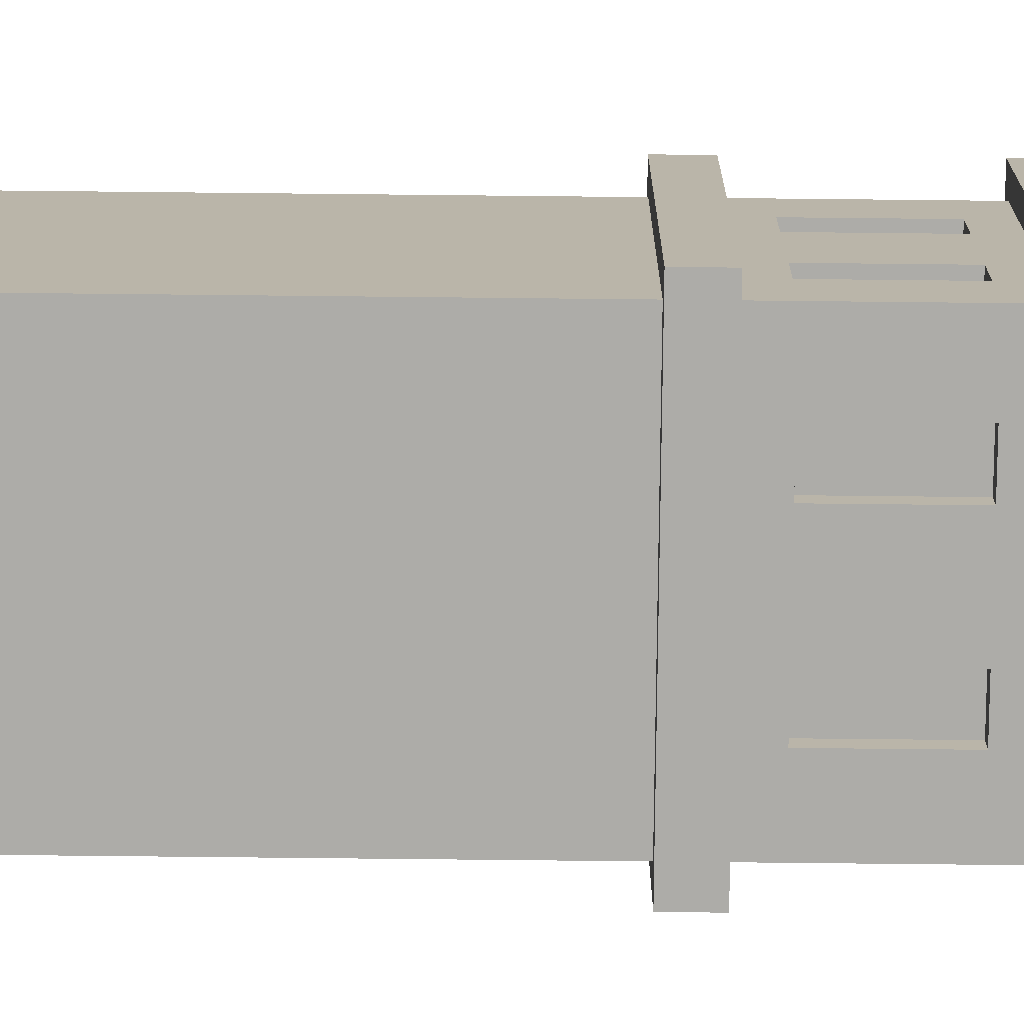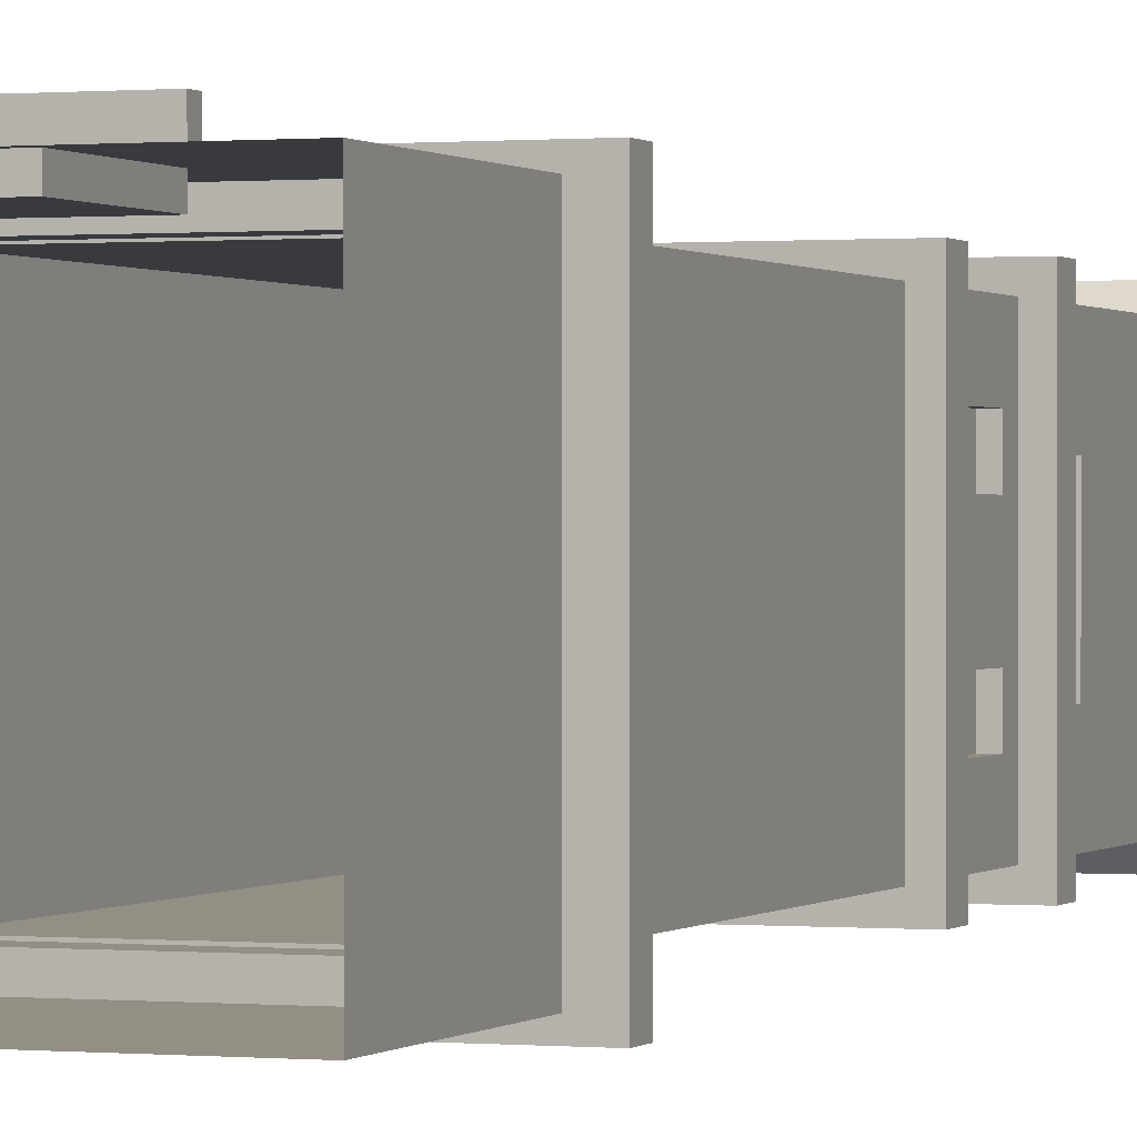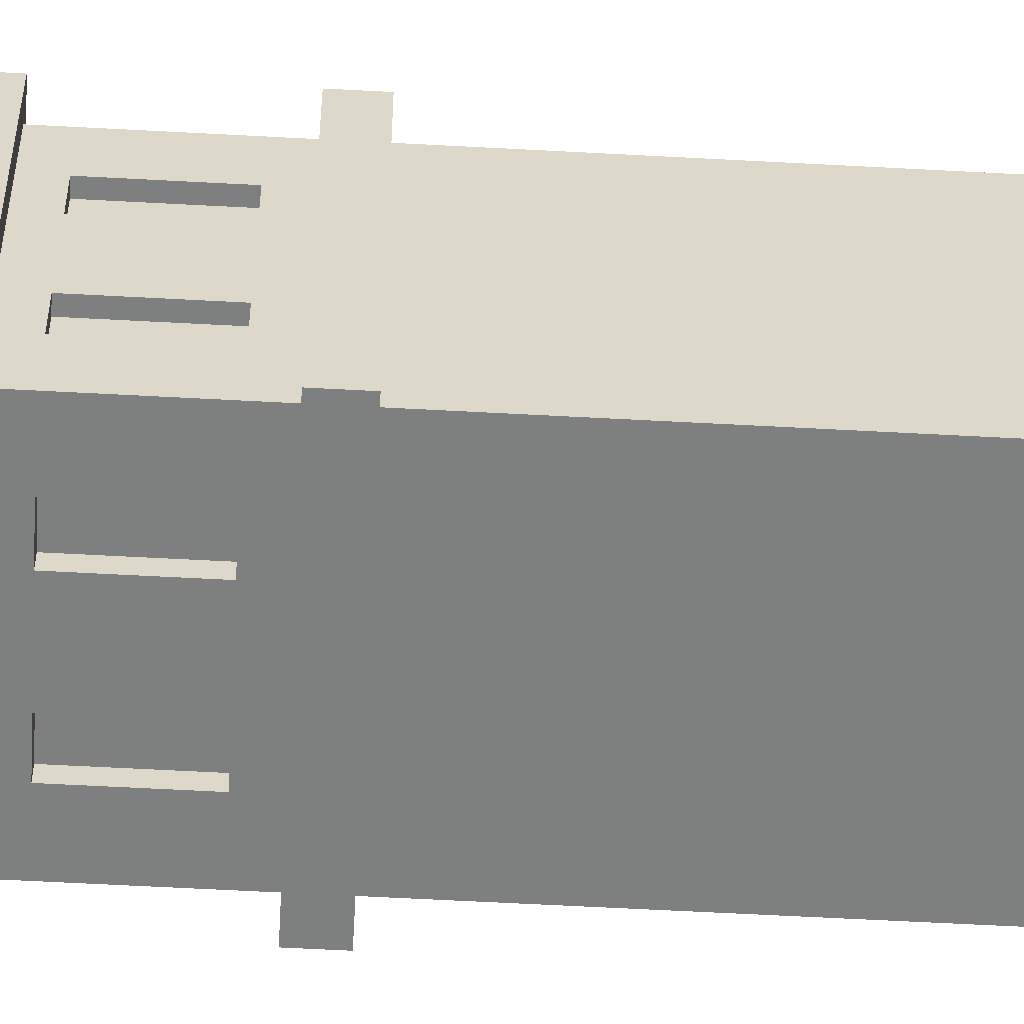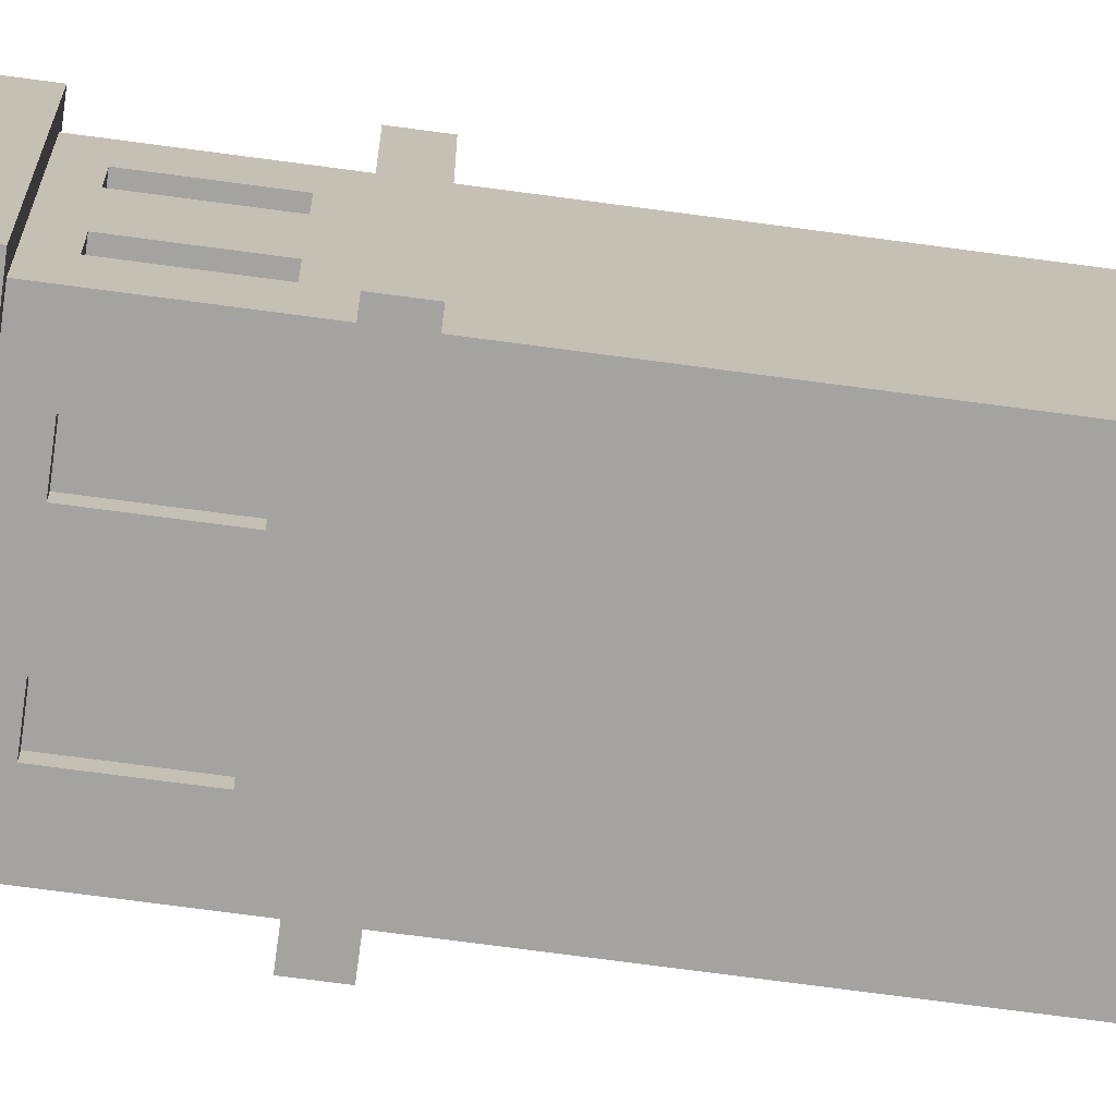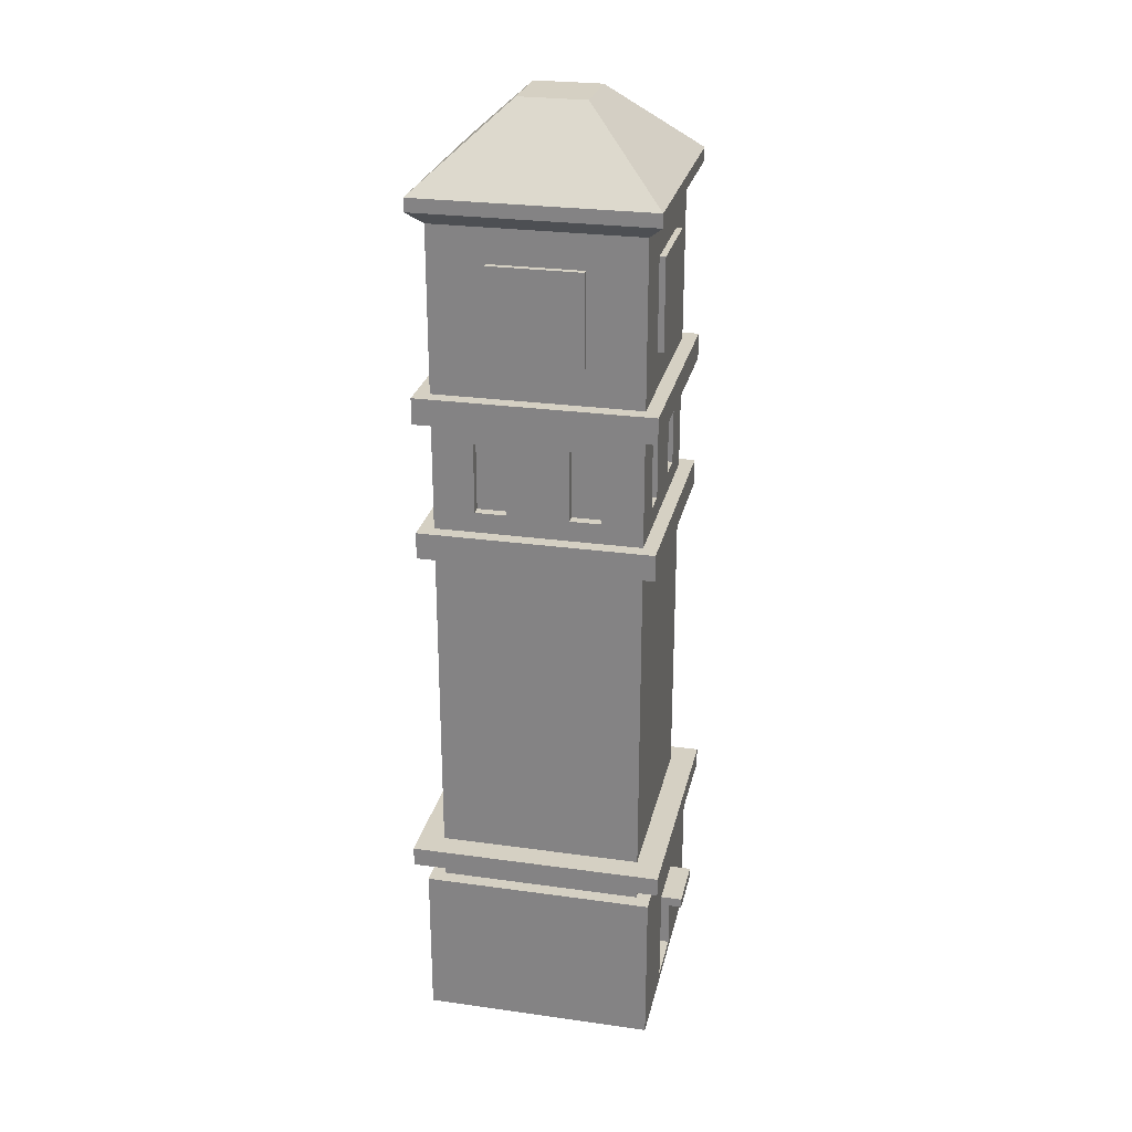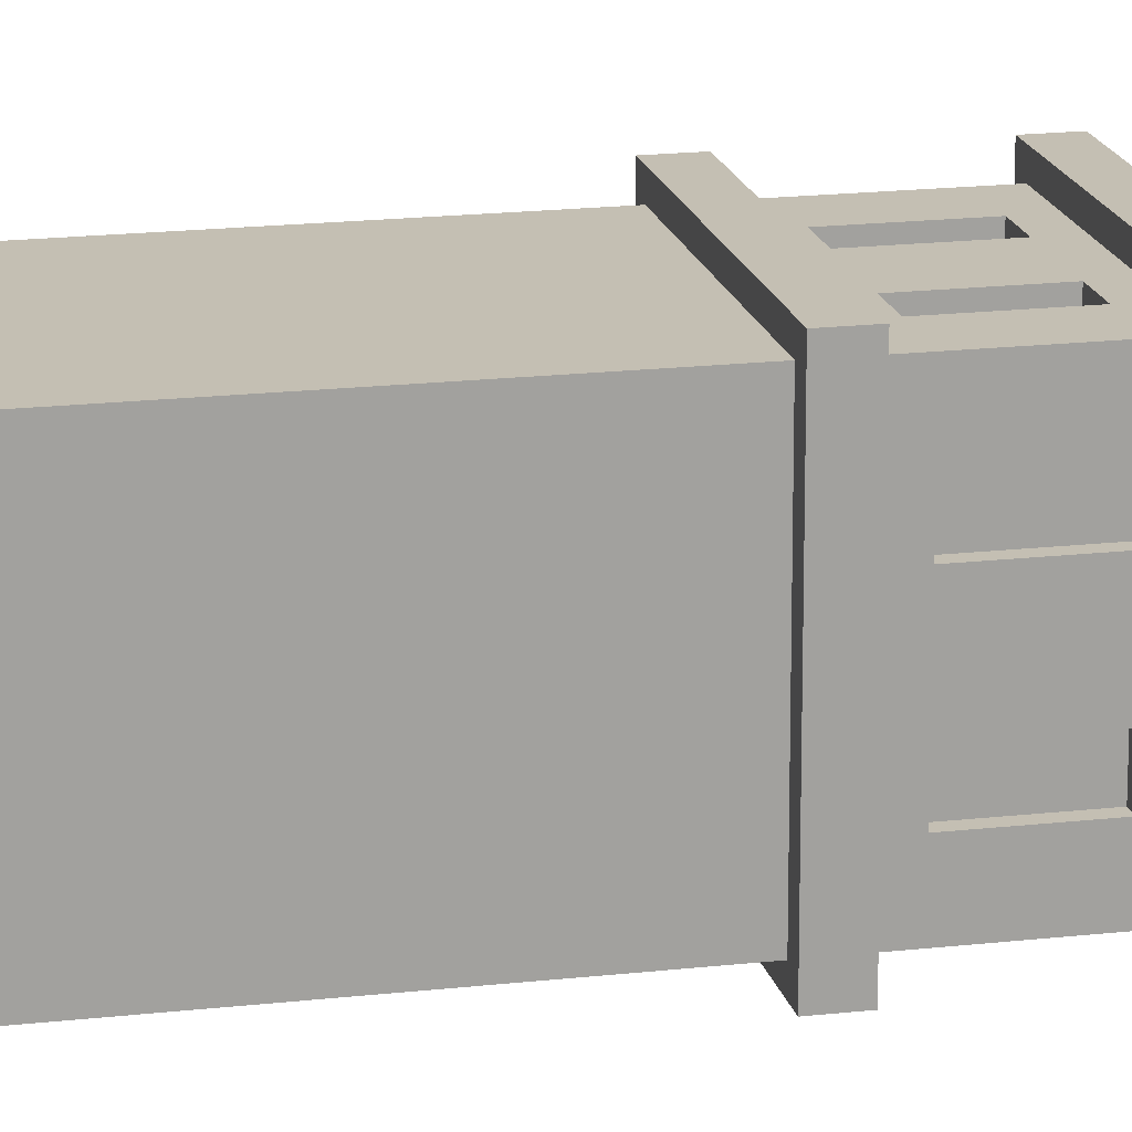
<metadata>
{"format":"obj","ext":"obj","renderer":"f3d","projection":"perspective","resolution":1024,"background":"white","views":[{"elev":-76.6,"azim":89.4,"up":"+Z"},{"elev":0.3,"azim":20.2,"up":"+Z"},{"elev":-59.6,"azim":-93.2,"up":"+Z"},{"elev":-72.8,"azim":-97.6,"up":"+Z"},{"elev":26.3,"azim":-77.6,"up":"+Y"},{"elev":17.8,"azim":77.3,"up":"+Z"}]}
</metadata>
<code>
v -1.082 3.722 4.947
v 1.082 3.722 4.947
v -1.082 4.091 4.947
v 1.082 4.091 4.947
v -1.082 4.091 4.138
v 1.082 4.091 4.138
v -1.082 3.722 4.138
v 1.082 3.722 4.138
v -3.799 5.909 3.606
v 3.799 5.909 3.606
v 3.799 5.909 -3.992
v -3.799 5.909 -3.992
v 3.799 19.79 -3.992
v 3.799 19.79 3.606
v -3.799 19.79 3.606
v -3.799 19.79 -3.992
v 3.799 20.79 -3.992
v 3.799 20.79 3.606
v -3.799 20.79 3.606
v -3.799 20.79 -3.992
v 3.799 24.96 -3.992
v 3.799 24.96 3.606
v -3.799 24.96 3.606
v -3.799 24.96 -3.992
v 3.799 25.94 -3.992
v 3.799 25.94 3.606
v -3.799 25.94 3.606
v -3.799 25.94 -3.992
v 3.799 31.99 -3.992
v 3.799 31.99 3.606
v -3.799 31.99 3.606
v -3.799 31.99 -3.992
v -1.245 35.77 1.052
v 1.245 35.77 1.052
v 1.245 35.77 -1.438
v -1.245 35.77 -1.438
v 4.331 32.49 -4.524
v 4.331 32.49 4.138
v -4.331 32.49 4.138
v -4.331 32.49 -4.524
v -4.331 0 4.138
v 4.331 0 4.138
v 4.331 5.909 4.138
v -4.331 5.909 4.138
v 4.331 0 -4.524
v 4.331 5.909 -4.524
v -4.331 5.909 -4.524
v -4.331 0 -4.524
v 4.331 19.79 -4.524
v 4.331 19.79 4.138
v 4.331 20.79 -4.524
v 4.331 20.79 4.138
v -4.331 19.79 4.138
v -4.331 20.79 4.138
v -4.331 19.79 -4.524
v -4.331 20.79 -4.524
v 4.331 24.96 -4.524
v 4.331 24.96 4.138
v 4.331 25.94 -4.524
v 4.331 25.94 4.138
v -4.331 24.96 4.138
v -4.331 25.94 4.138
v -4.331 24.96 -4.524
v -4.331 25.94 -4.524
v 4.331 32.98 -4.524
v 4.331 32.98 4.138
v -4.331 32.98 4.138
v -4.331 32.98 -4.524
v 2.213 21.56 3.606
v -2.213 21.56 3.606
v 2.213 24.19 3.606
v -2.213 24.19 3.606
v -2.213 24.19 -3.992
v 2.213 24.19 -3.992
v 2.213 21.56 -3.992
v -2.213 21.56 -3.992
v 3.799 21.56 -2.483
v 3.799 21.56 2.096
v 3.799 24.19 -2.483
v 3.799 24.19 2.096
v -3.799 21.56 2.096
v -3.799 21.56 -2.483
v -3.799 24.19 2.096
v -3.799 24.19 -2.483
v 1.106 24.19 3.606
v 1.106 21.56 3.606
v -1.107 24.19 3.606
v -1.107 21.56 3.606
v -1.107 24.19 -3.992
v -1.107 21.56 -3.992
v 1.106 24.19 -3.992
v 1.106 21.56 -3.992
v 3.799 24.19 -1.338
v 3.799 21.56 -1.338
v 3.799 24.19 0.9515
v 3.799 21.56 0.9515
v -3.799 24.19 0.9515
v -3.799 21.56 0.9515
v -3.799 24.19 -1.338
v -3.799 21.56 -1.338
v 3.442 24.19 -1.338
v 3.442 21.56 -1.338
v 3.442 21.56 -2.483
v 3.442 24.19 -2.483
v -3.442 24.19 0.9515
v -3.442 21.56 0.9515
v -3.442 21.56 2.096
v -3.442 24.19 2.096
v 3.442 21.56 0.9515
v 3.442 21.56 2.096
v 3.442 24.19 0.9515
v 3.442 24.19 2.096
v -3.442 21.56 -1.338
v -3.442 21.56 -2.483
v -3.442 24.19 -1.338
v -3.442 24.19 -2.483
v 1.106 24.19 3.141
v 1.106 21.56 3.141
v 2.213 21.56 3.141
v 2.213 24.19 3.141
v -2.213 24.19 -3.527
v -1.107 24.19 -3.527
v -1.107 21.56 -3.527
v -2.213 21.56 -3.527
v -1.107 21.56 3.141
v -2.213 21.56 3.141
v -1.107 24.19 3.141
v -2.213 24.19 3.141
v 1.106 24.19 -3.527
v 1.106 21.56 -3.527
v 2.213 24.19 -3.527
v 2.213 21.56 -3.527
v -1.082 0.2912 4.138
v 1.082 0.2912 4.138
v 1.082 3.722 4.138
v -1.082 3.722 4.138
v -1.082 0.2912 3.666
v 1.082 0.2912 3.666
v 1.082 3.722 3.666
v -1.082 3.722 3.666
v 0.6006 1.658 3.666
v 0.8128 1.658 3.666
v 0.8128 2.356 3.666
v 0.6006 2.356 3.666
v -4.331 32.76 4.138
v 4.331 32.76 4.138
v 4.331 32.76 -4.524
v -4.331 32.76 -4.524
v 4.021 27.31 1.517
v 4.021 27.31 -1.904
v 4.021 30.74 1.517
v 4.021 30.74 -1.904
v 3.799 30.74 1.517
v 3.799 30.74 -1.904
v 3.799 27.31 1.517
v 3.799 27.31 -1.904
v 4.021 27.58 1.251
v 4.021 27.58 -1.638
v 4.021 30.47 -1.638
v 4.021 30.47 1.251
v 1.71 27.31 -4.215
v -1.71 27.31 -4.215
v 1.71 30.74 -4.215
v -1.71 30.74 -4.215
v 1.71 30.74 -3.992
v -1.71 30.74 -3.992
v 1.71 27.31 -3.992
v -1.71 27.31 -3.992
v 1.445 27.58 -4.215
v -1.445 27.58 -4.215
v -1.445 30.47 -4.215
v 1.445 30.47 -4.215
v -4.021 27.31 -1.904
v -4.021 27.31 1.517
v -4.021 30.74 -1.904
v -4.021 30.74 1.517
v -3.799 30.74 -1.904
v -3.799 30.74 1.517
v -3.799 27.31 -1.904
v -3.799 27.31 1.517
v -4.021 27.58 -1.638
v -4.021 27.58 1.251
v -4.021 30.47 1.251
v -4.021 30.47 -1.638
v -1.71 27.31 3.828
v 1.71 27.31 3.828
v -1.71 30.74 3.828
v 1.71 30.74 3.828
v -1.71 30.74 3.606
v 1.71 30.74 3.606
v -1.71 27.31 3.606
v 1.71 27.31 3.606
v -1.445 27.58 3.828
v 1.445 27.58 3.828
v 1.445 30.47 3.828
v -1.445 30.47 3.828
v -3.799 6.811 -3.992
v -3.799 6.811 3.606
v 3.799 6.811 3.606
v 3.799 6.811 -3.992
v 3.799 7.537 3.606
v -3.799 7.537 3.606
v -3.799 7.537 -3.992
v 3.799 7.537 -3.992
v -4.754 6.811 4.561
v 4.754 6.811 4.561
v 4.754 7.537 4.561
v -4.754 7.537 4.561
v 4.754 6.811 -4.947
v -4.754 6.811 -4.947
v -4.754 7.537 -4.947
v 4.754 7.537 -4.947
f 1 2 4 3
f 3 4 6 5
f 7 8 2 1
f 2 8 6 4
f 7 1 3 5
f 205 206 207 208
f 33 34 35 36
f 209 210 211 212
f 206 209 212 207
f 210 205 208 211
f 141 142 143 144
f 42 45 46 43
f 47 46 45 48
f 48 41 44 47
f 50 49 51 52
f 53 50 52 54
f 55 53 54 56
f 56 51 49 55
f 101 102 103 104
f 117 118 119 120
f 105 106 107 108
f 121 122 123 124
f 58 57 59 60
f 61 58 60 62
f 63 61 62 64
f 64 59 57 63
f 26 25 29 30
f 27 26 30 31
f 28 27 31 32
f 32 29 25 28
f 146 147 65 66
f 145 146 66 67
f 148 145 67 68
f 68 65 147 148
f 30 29 37 38
f 31 30 38 39
f 32 31 39 40
f 29 32 40 37
f 10 9 44 43
f 11 10 43 46
f 12 11 46 47
f 9 12 47 44
f 14 13 49 50
f 17 18 52 51
f 15 14 50 53
f 18 19 54 52
f 16 15 53 55
f 19 20 56 54
f 20 17 51 56
f 13 16 55 49
f 22 21 57 58
f 25 26 60 59
f 23 22 58 61
f 26 27 62 60
f 24 23 61 63
f 27 28 64 62
f 28 25 59 64
f 21 24 63 57
f 66 65 35 34
f 67 66 34 33
f 68 67 33 36
f 36 35 65 68
f 19 18 69 86 88 70
f 18 22 71 69
f 22 23 72 87 85 71
f 23 19 70 72
f 24 21 74 91 89 73
f 21 17 75 74
f 17 20 76 90 92 75
f 20 24 73 76
f 18 17 77 94 96 78
f 17 21 79 77
f 21 22 80 95 93 79
f 22 18 78 80
f 20 19 81 98 100 82
f 19 23 83 81
f 23 24 84 99 97 83
f 24 20 82 84
f 88 86 85 87
f 126 125 127 128
f 92 90 89 91
f 130 129 131 132
f 96 94 93 95
f 110 109 111 112
f 100 98 97 99
f 114 113 115 116
f 93 94 102 101
f 94 77 103 102
f 77 79 104 103
f 79 93 101 104
f 97 98 106 105
f 98 81 107 106
f 81 83 108 107
f 83 97 105 108
f 78 96 109 110
f 96 95 111 109
f 95 80 112 111
f 80 78 110 112
f 82 100 113 114
f 100 99 115 113
f 99 84 116 115
f 84 82 114 116
f 85 86 118 117
f 86 69 119 118
f 69 71 120 119
f 71 85 117 120
f 73 89 122 121
f 89 90 123 122
f 90 76 124 123
f 76 73 121 124
f 70 88 125 126
f 88 87 127 125
f 87 72 128 127
f 72 70 126 128
f 92 91 129 130
f 91 74 131 129
f 74 75 132 131
f 75 92 130 132
f 41 42 134 133
f 42 43 135 134
f 43 44 136 135
f 44 41 133 136
f 133 134 138 137
f 134 135 139 138
f 135 136 140 139
f 136 133 137 140
f 137 138 142 141
f 138 139 143 142
f 139 140 144 143
f 140 137 141 144
f 39 38 146 145
f 38 37 147 146
f 148 147 37 40
f 40 39 145 148
f 157 158 159 160
f 151 152 154 153
f 155 156 150 149
f 150 156 154 152
f 155 149 151 153
f 149 150 158 157
f 150 152 159 158
f 152 151 160 159
f 151 149 157 160
f 169 170 171 172
f 163 164 166 165
f 167 168 162 161
f 162 168 166 164
f 167 161 163 165
f 161 162 170 169
f 162 164 171 170
f 164 163 172 171
f 163 161 169 172
f 181 182 183 184
f 175 176 178 177
f 179 180 174 173
f 174 180 178 176
f 179 173 175 177
f 173 174 182 181
f 174 176 183 182
f 176 175 184 183
f 175 173 181 184
f 193 194 195 196
f 187 188 190 189
f 191 192 186 185
f 186 192 190 188
f 191 185 187 189
f 185 186 194 193
f 186 188 195 194
f 188 187 196 195
f 187 185 193 196
f 12 9 198 197
f 9 10 199 198
f 10 11 200 199
f 11 12 197 200
f 202 201 14 15
f 203 202 15 16
f 204 203 16 13
f 201 204 13 14
f 198 199 206 205
f 201 202 208 207
f 200 197 210 209
f 203 204 212 211
f 199 200 209 206
f 204 201 207 212
f 197 198 205 210
f 202 203 211 208

</code>
